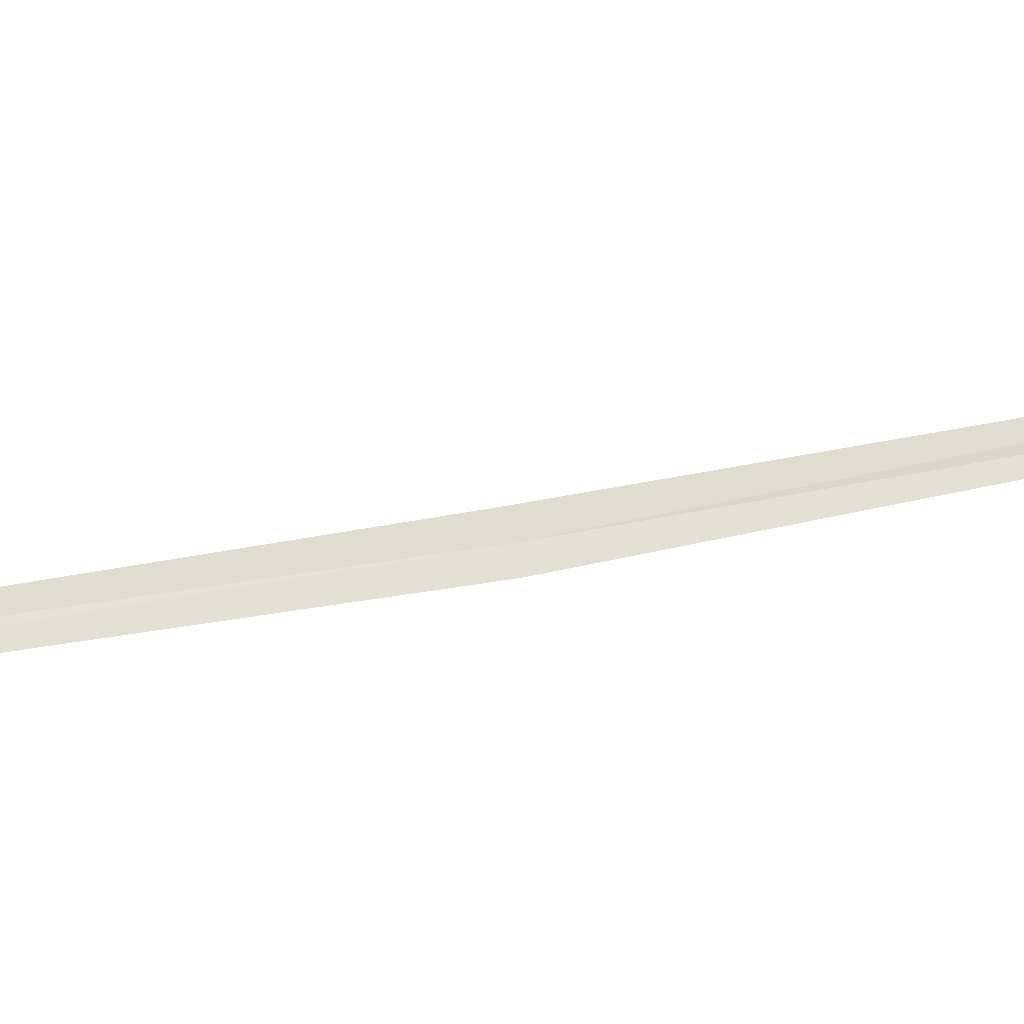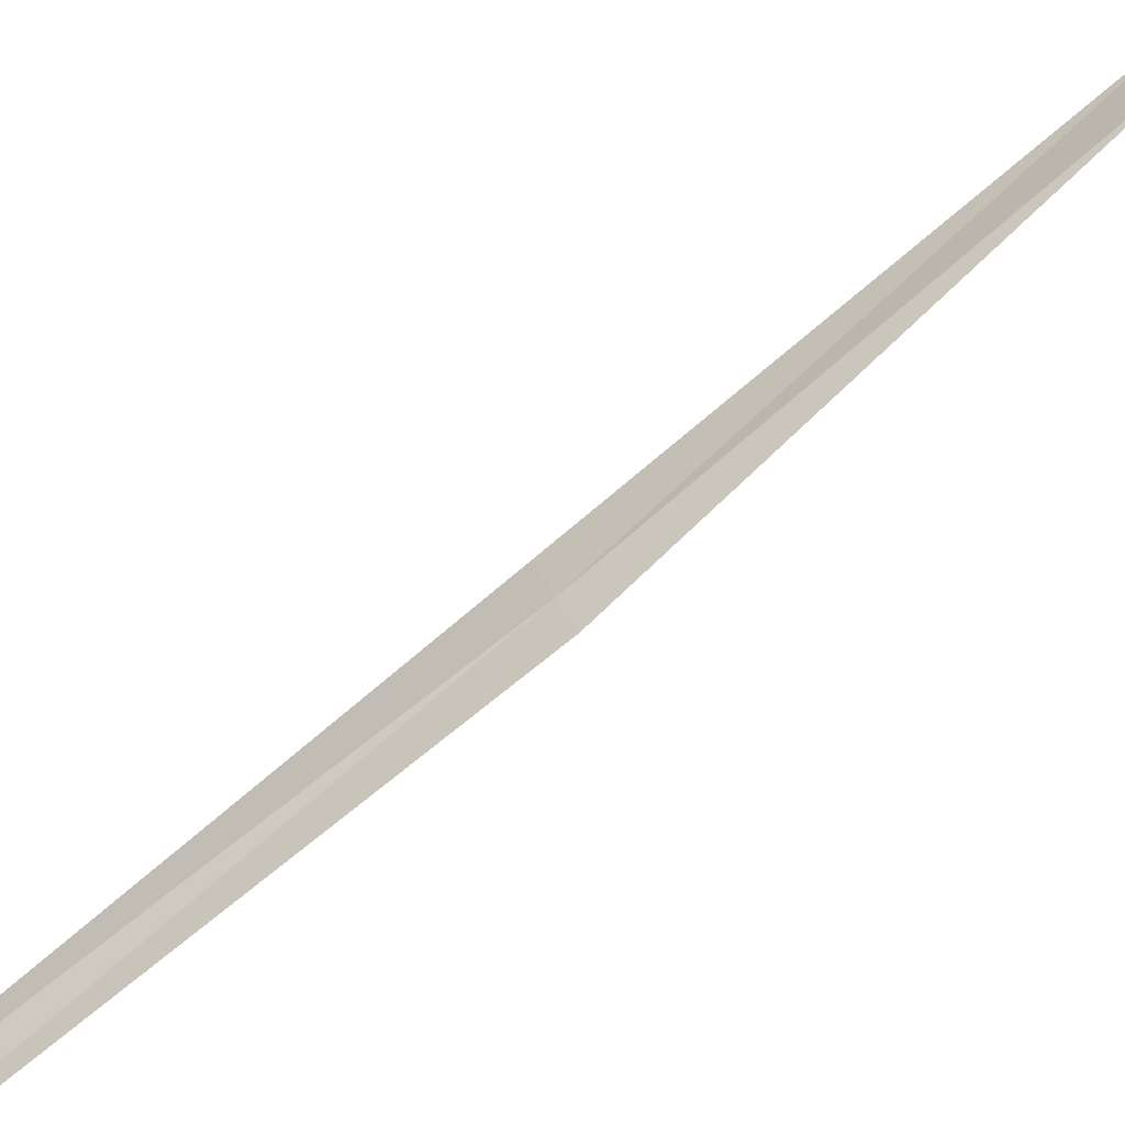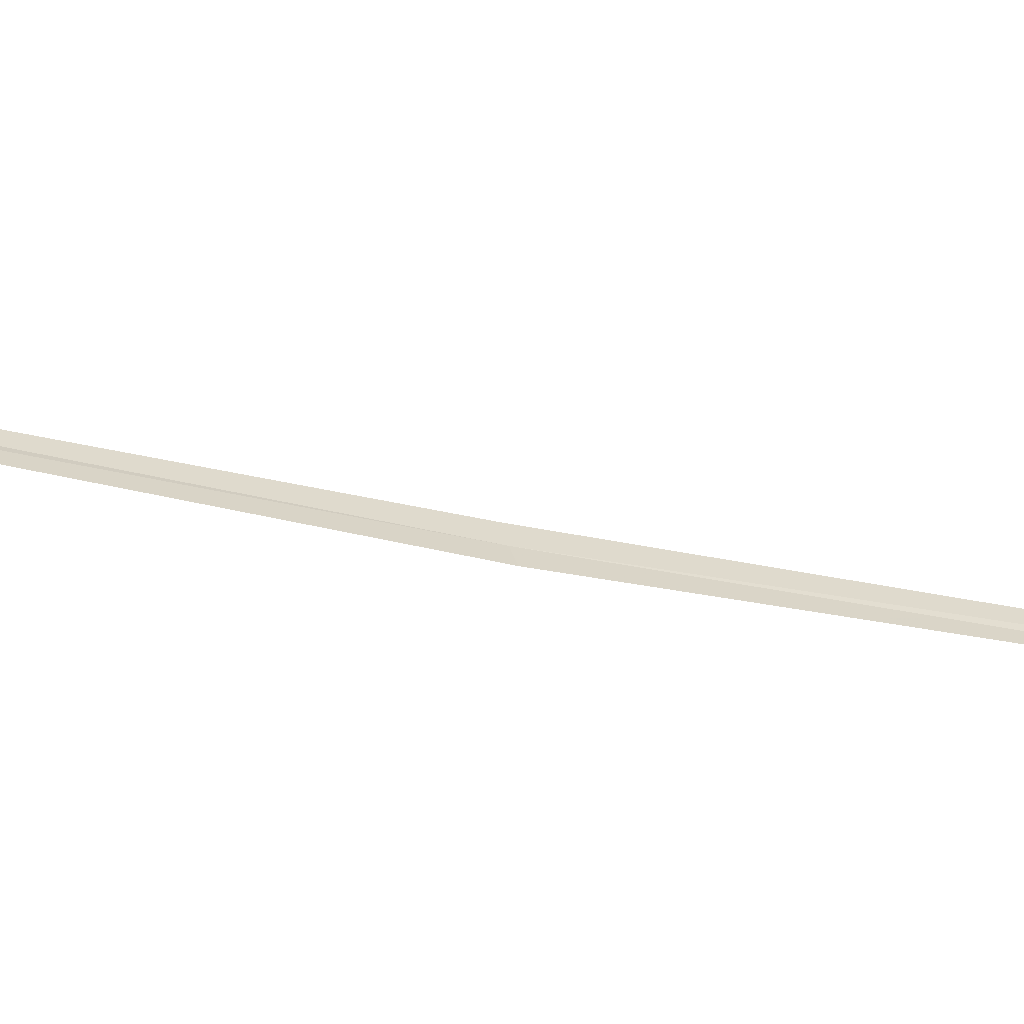
<metadata>
{"format":"obj","ext":"obj","renderer":"f3d","projection":"perspective","resolution":1024,"background":"white","views":[{"elev":10.5,"azim":-116.7,"up":"+Y"},{"elev":14.6,"azim":-152.4,"up":"+Y"},{"elev":-22.0,"azim":-110.4,"up":"+Y"}]}
</metadata>
<code>
v 21.21 15.67 12.73
v 21.18 15.63 12.73
v 21.61 15.77 15.47
v 21.64 15.81 15.47
v 21.24 15.71 12.73
v 20.8 15.65 9.984
v 20.76 15.61 9.986
f 1 3 2
f 1 4 3
f 1 5 4
f 1 6 5
f 1 7 6
f 1 2 7

</code>
